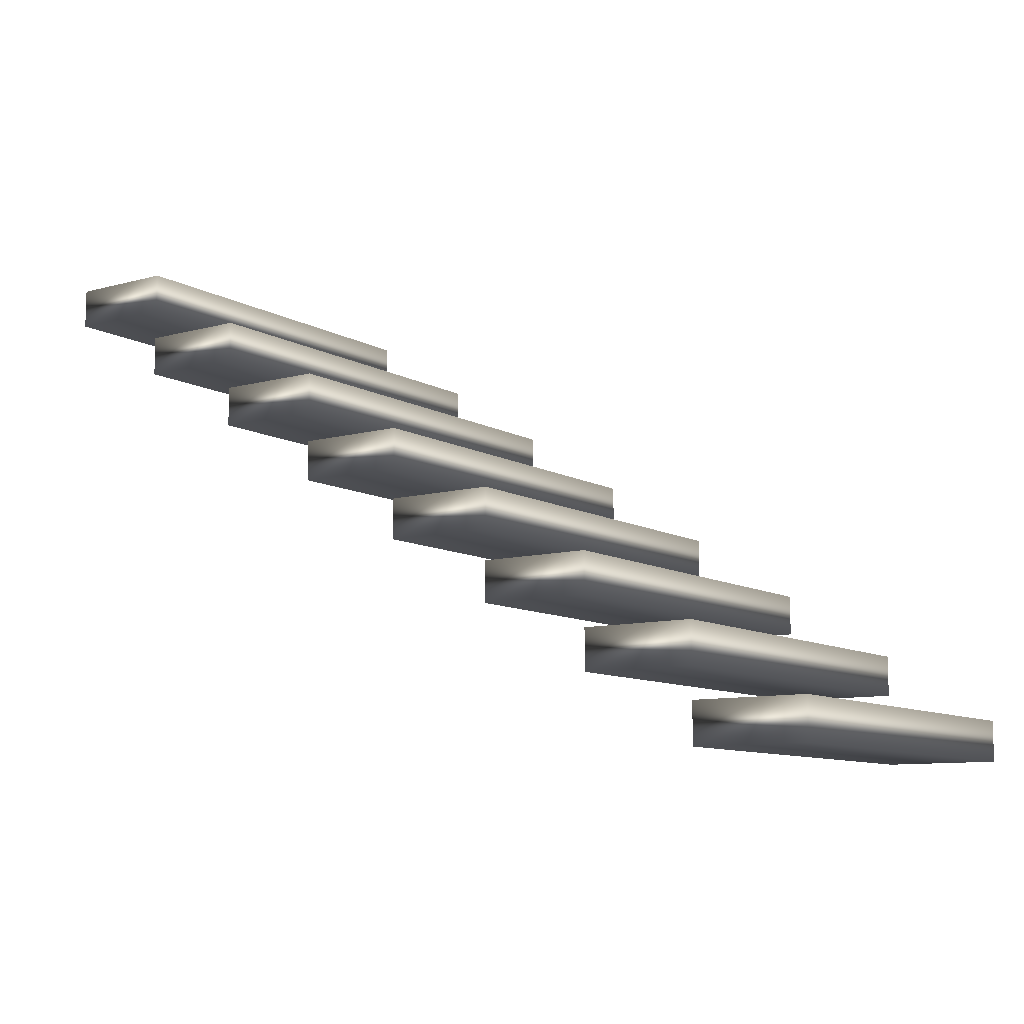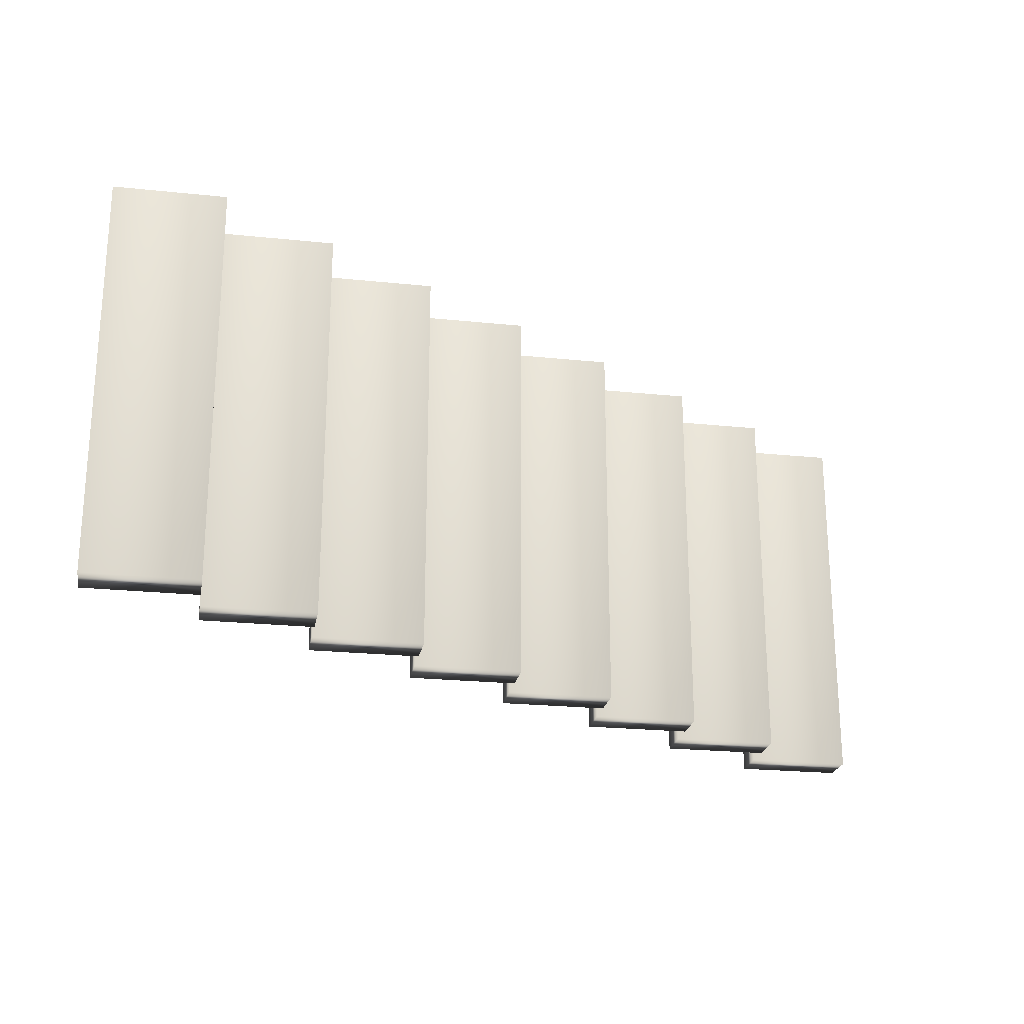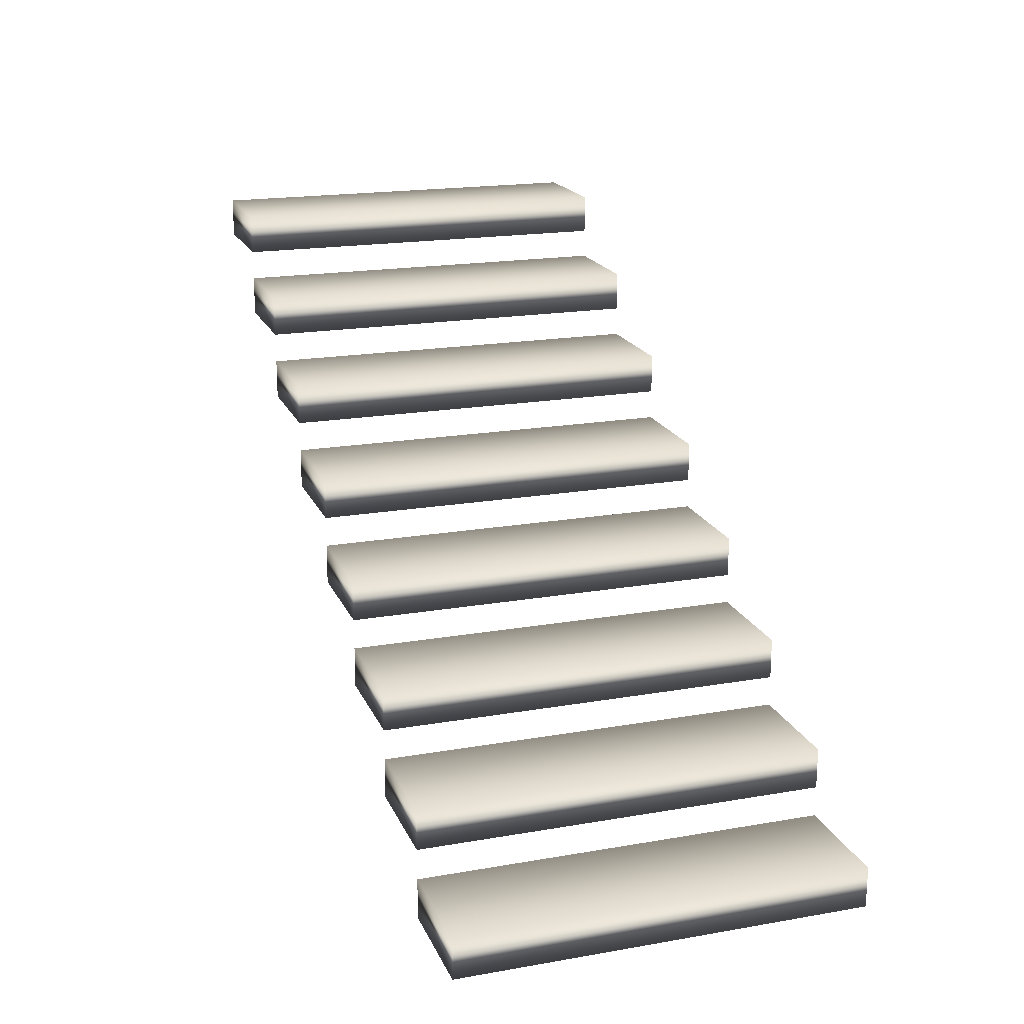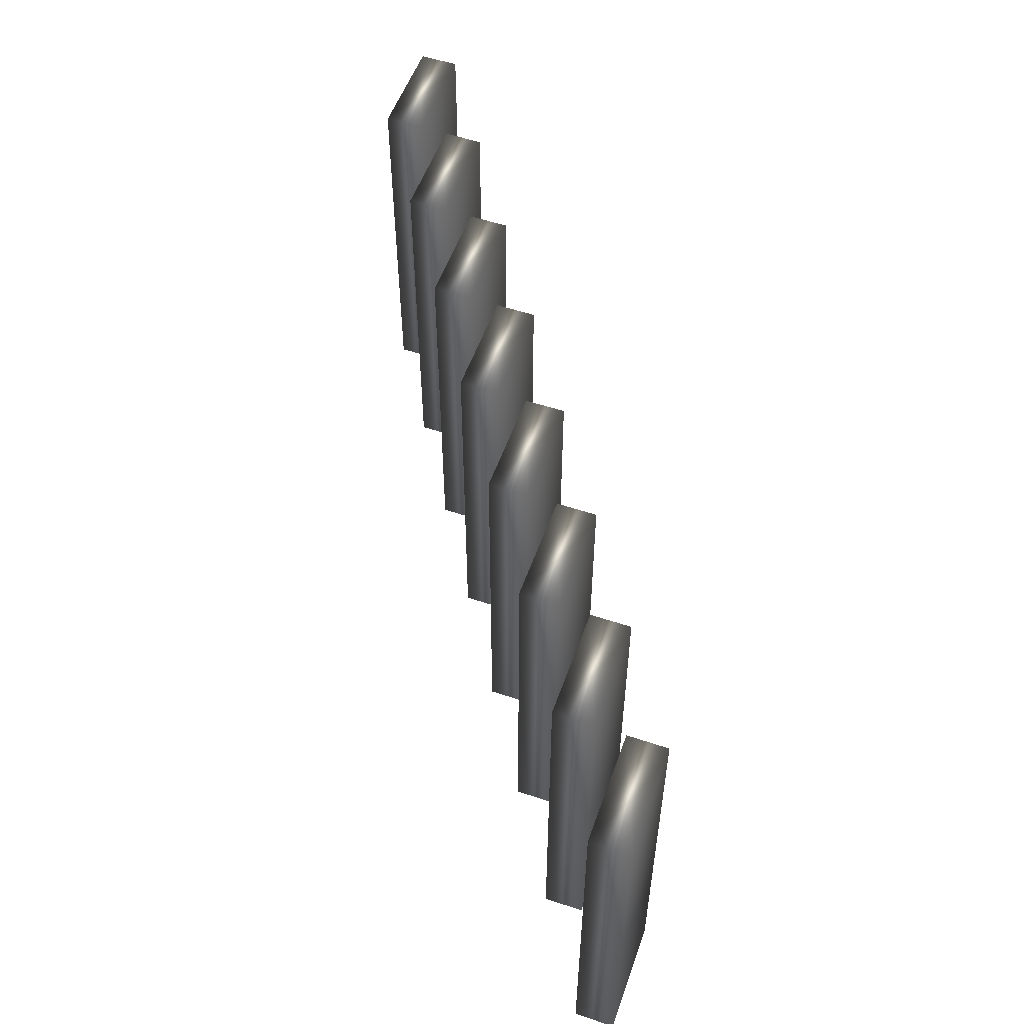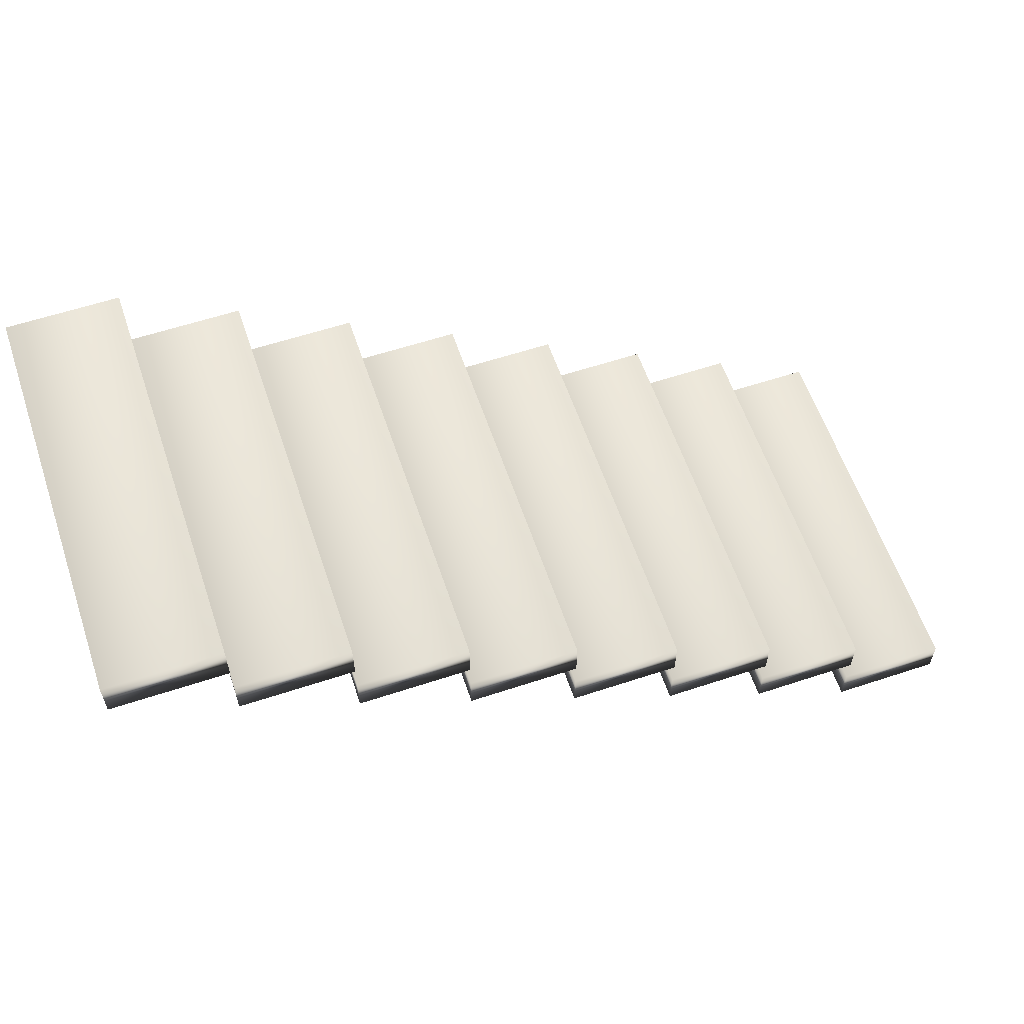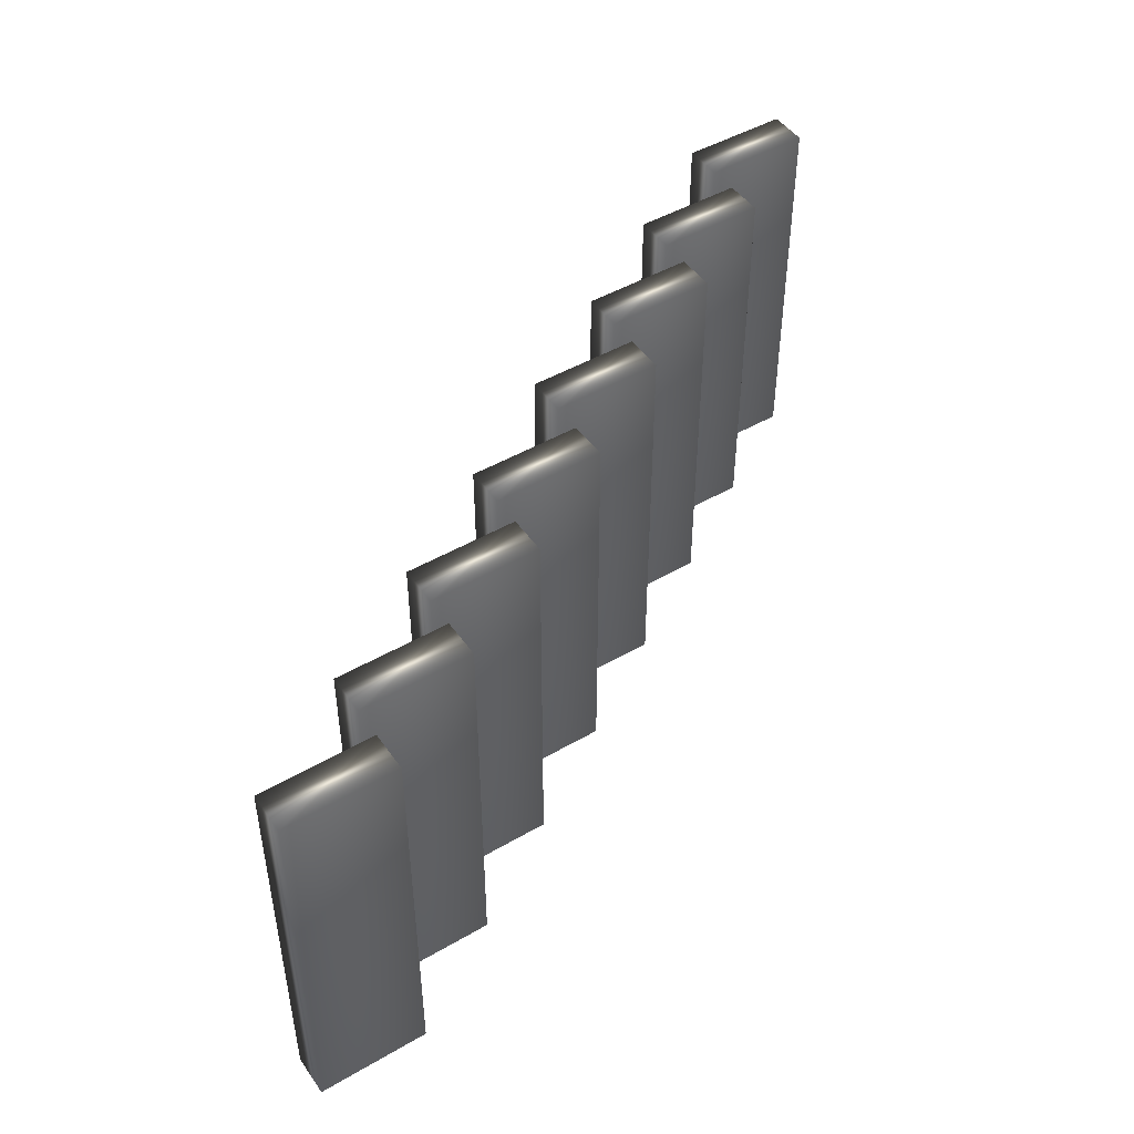
<metadata>
{"format":"obj","ext":"obj","renderer":"f3d","projection":"perspective","resolution":1024,"background":"white","views":[{"elev":-9.8,"azim":-144.9,"up":"+Y"},{"elev":-22.8,"azim":169.9,"up":"+Z"},{"elev":18.9,"azim":-108.3,"up":"+Y"},{"elev":54.6,"azim":-70.5,"up":"+Z"},{"elev":59.8,"azim":161.3,"up":"+Y"},{"elev":47.1,"azim":-33.3,"up":"+Z"}]}
</metadata>
<code>
v -26.7 28.08 -118.8
v -26.7 28.42 -118.8
v -26.7 28.08 -122.2
v -26.7 28.42 -122.2
v -25.78 28.42 -122.2
v -25.78 28.08 -122.2
v -25.78 28.42 -118.8
v -25.78 28.08 -118.8
v -27.62 27.5 -118.8
v -27.62 27.83 -118.8
v -27.62 27.5 -122.2
v -27.62 27.83 -122.2
v -26.7 27.83 -122.2
v -26.7 27.5 -122.2
v -26.7 27.5 -118.8
v -26.7 27.83 -118.8
v -28.53 26.92 -118.8
v -28.53 27.25 -118.8
v -28.53 26.92 -122.2
v -28.53 27.25 -122.2
v -27.62 27.25 -122.2
v -27.62 26.92 -122.2
v -27.62 27.25 -118.8
v -27.62 26.92 -118.8
v -29.45 26.33 -118.8
v -29.45 26.67 -118.8
v -29.45 26.33 -122.2
v -29.45 26.67 -122.2
v -28.53 26.67 -122.2
v -28.53 26.33 -122.2
v -28.53 26.67 -118.8
v -28.53 26.33 -118.8
v -30.37 25.75 -118.8
v -30.37 26.08 -118.8
v -30.37 25.75 -122.2
v -30.37 26.08 -122.2
v -29.45 26.08 -122.2
v -29.45 25.75 -122.2
v -29.45 26.08 -118.8
v -29.45 25.75 -118.8
v -31.28 25.17 -118.8
v -31.28 25.5 -118.8
v -31.28 25.17 -122.2
v -31.28 25.5 -122.2
v -30.37 25.5 -122.2
v -30.37 25.17 -122.2
v -30.37 25.5 -118.8
v -30.37 25.17 -118.8
v -32.2 24.58 -118.8
v -32.2 24.92 -118.8
v -32.2 24.58 -122.2
v -32.2 24.92 -122.2
v -31.28 24.92 -122.2
v -31.28 24.58 -122.2
v -31.28 24.58 -118.8
v -31.28 24.92 -118.8
v -33.12 24 -118.8
v -33.12 24.33 -118.8
v -33.12 24 -122.2
v -33.12 24.33 -122.2
v -32.2 24.33 -122.2
v -32.2 24 -122.2
v -32.2 24 -118.8
v -32.2 24.33 -118.8
f 1 2 3
f 3 2 4
f 5 6 4
f 4 6 3
f 2 1 7
f 7 1 8
f 7 5 2
f 2 5 4
f 1 3 8
f 8 3 6
f 7 8 5
f 5 8 6
f 9 10 11
f 11 10 12
f 13 14 12
f 12 14 11
f 9 11 15
f 15 11 14
f 16 13 10
f 10 13 12
f 10 9 16
f 16 9 15
f 16 15 13
f 13 15 14
f 17 18 19
f 19 18 20
f 21 22 20
f 20 22 19
f 18 17 23
f 23 17 24
f 23 21 18
f 18 21 20
f 17 19 24
f 24 19 22
f 23 24 21
f 21 24 22
f 25 26 27
f 27 26 28
f 29 30 28
f 28 30 27
f 31 29 26
f 26 29 28
f 25 27 32
f 32 27 30
f 26 25 31
f 31 25 32
f 31 32 29
f 29 32 30
f 33 34 35
f 35 34 36
f 37 38 36
f 36 38 35
f 39 37 34
f 34 37 36
f 33 35 40
f 40 35 38
f 34 33 39
f 39 33 40
f 39 40 37
f 37 40 38
f 41 42 43
f 43 42 44
f 45 46 44
f 44 46 43
f 47 45 42
f 42 45 44
f 41 43 48
f 48 43 46
f 42 41 47
f 47 41 48
f 47 48 45
f 45 48 46
f 49 50 51
f 51 50 52
f 53 54 52
f 52 54 51
f 49 51 55
f 55 51 54
f 56 53 50
f 50 53 52
f 50 49 56
f 56 49 55
f 56 55 53
f 53 55 54
f 57 58 59
f 59 58 60
f 61 62 60
f 60 62 59
f 57 59 63
f 63 59 62
f 64 61 58
f 58 61 60
f 58 57 64
f 64 57 63
f 64 63 61
f 61 63 62

</code>
